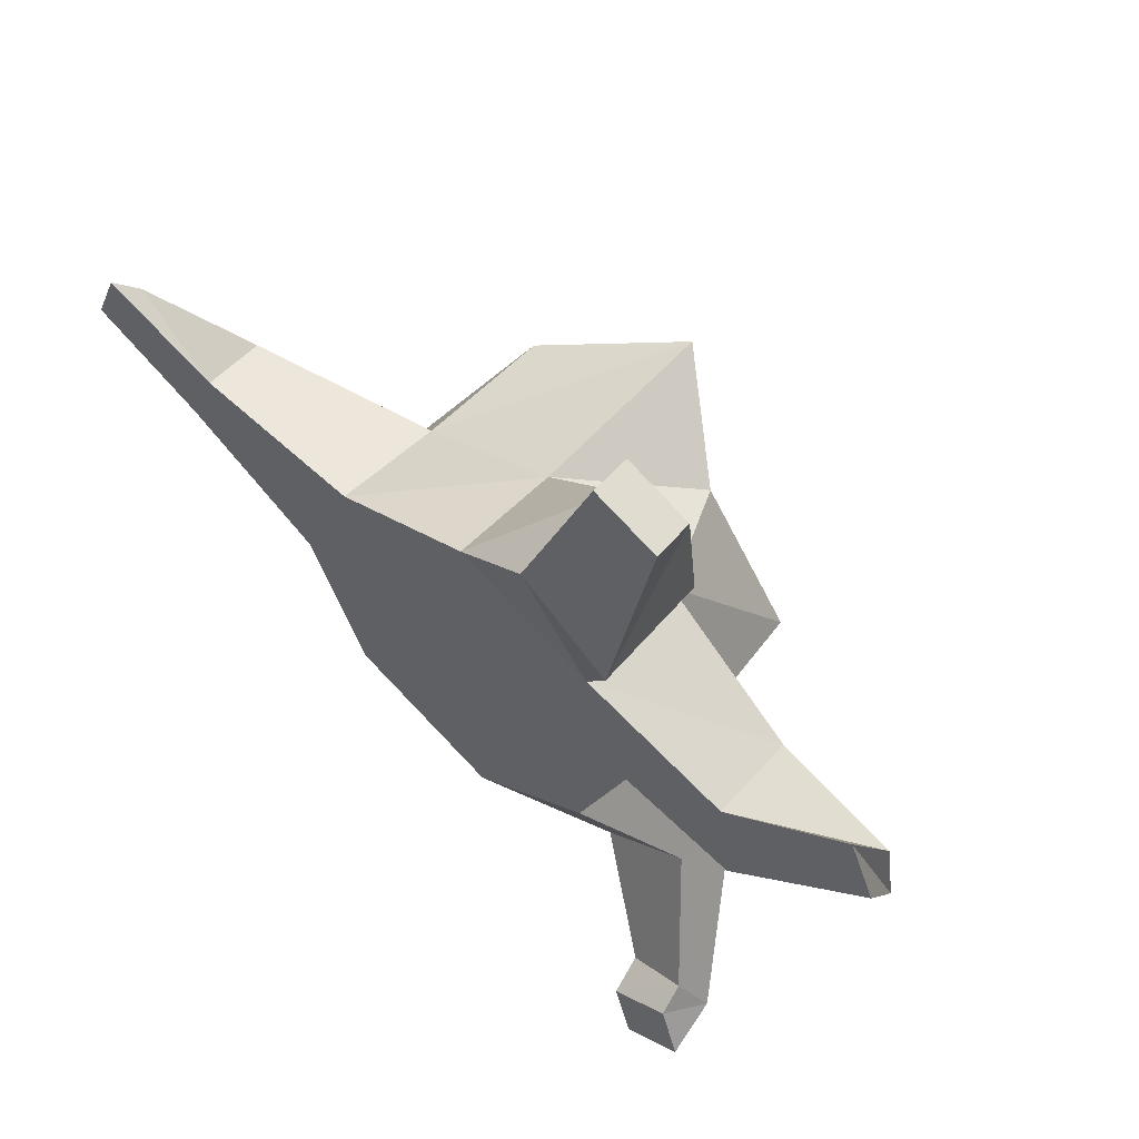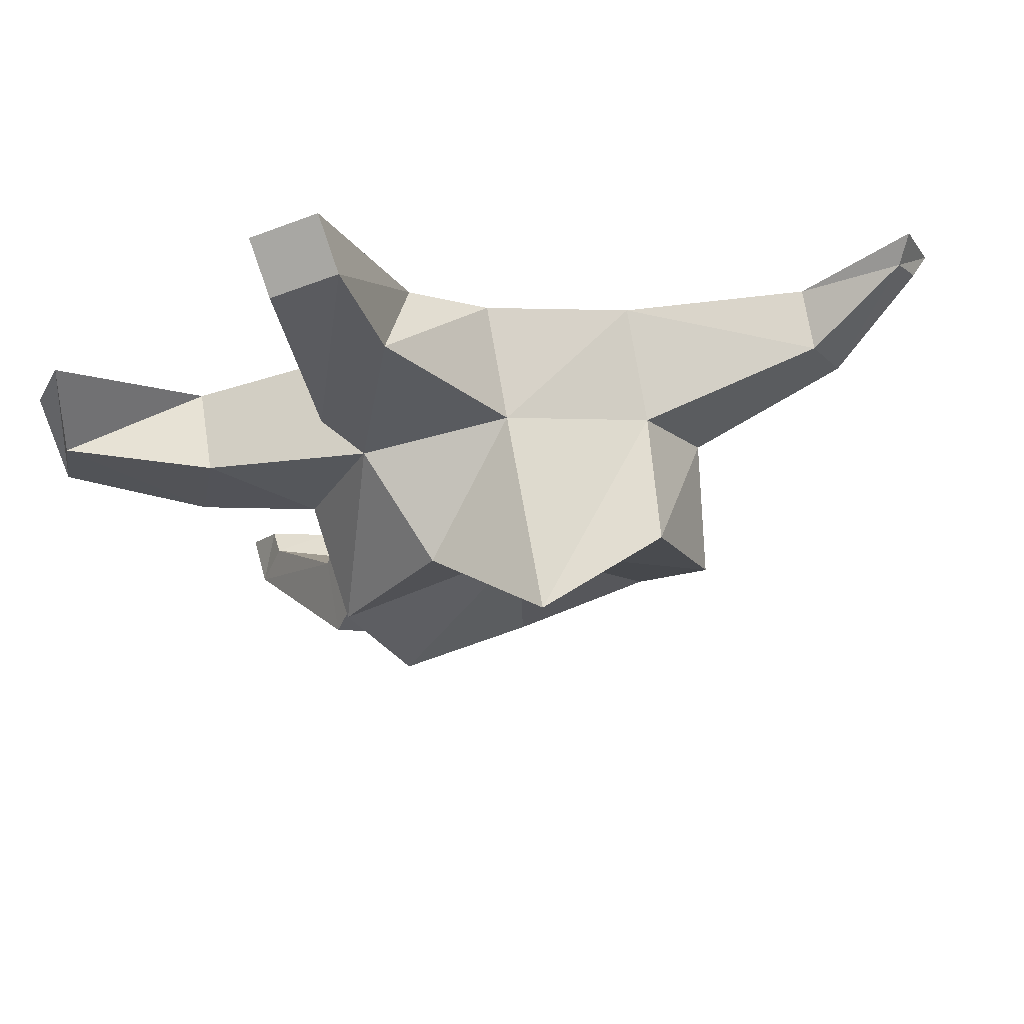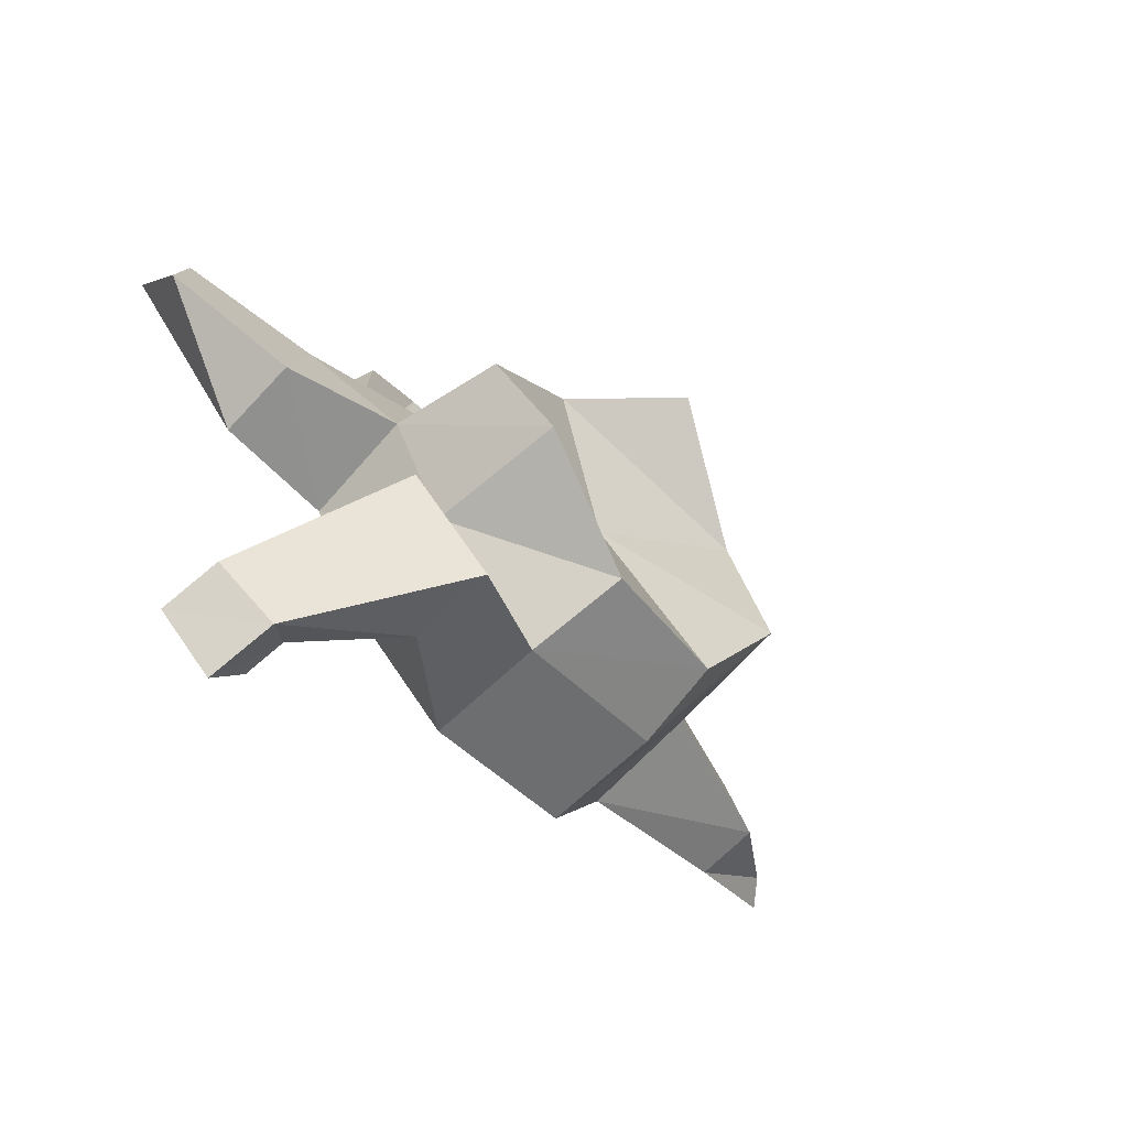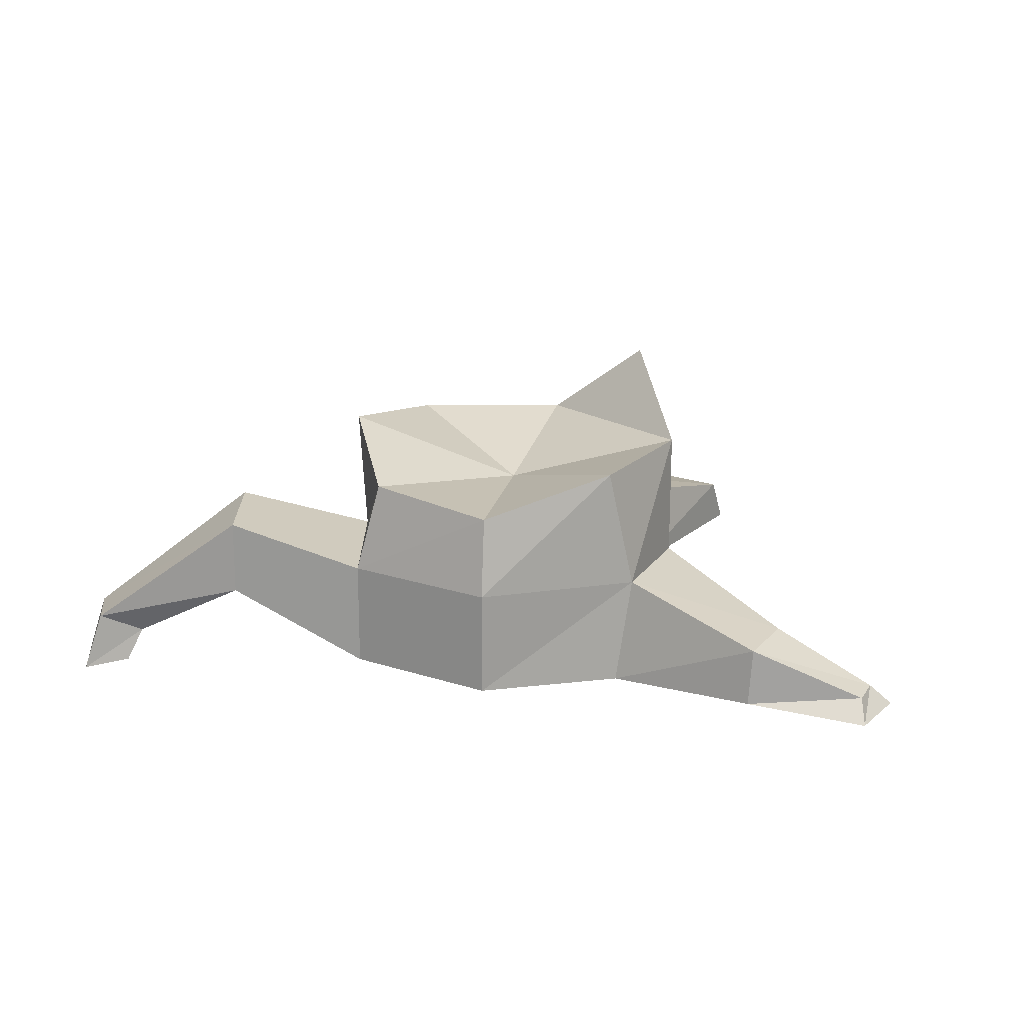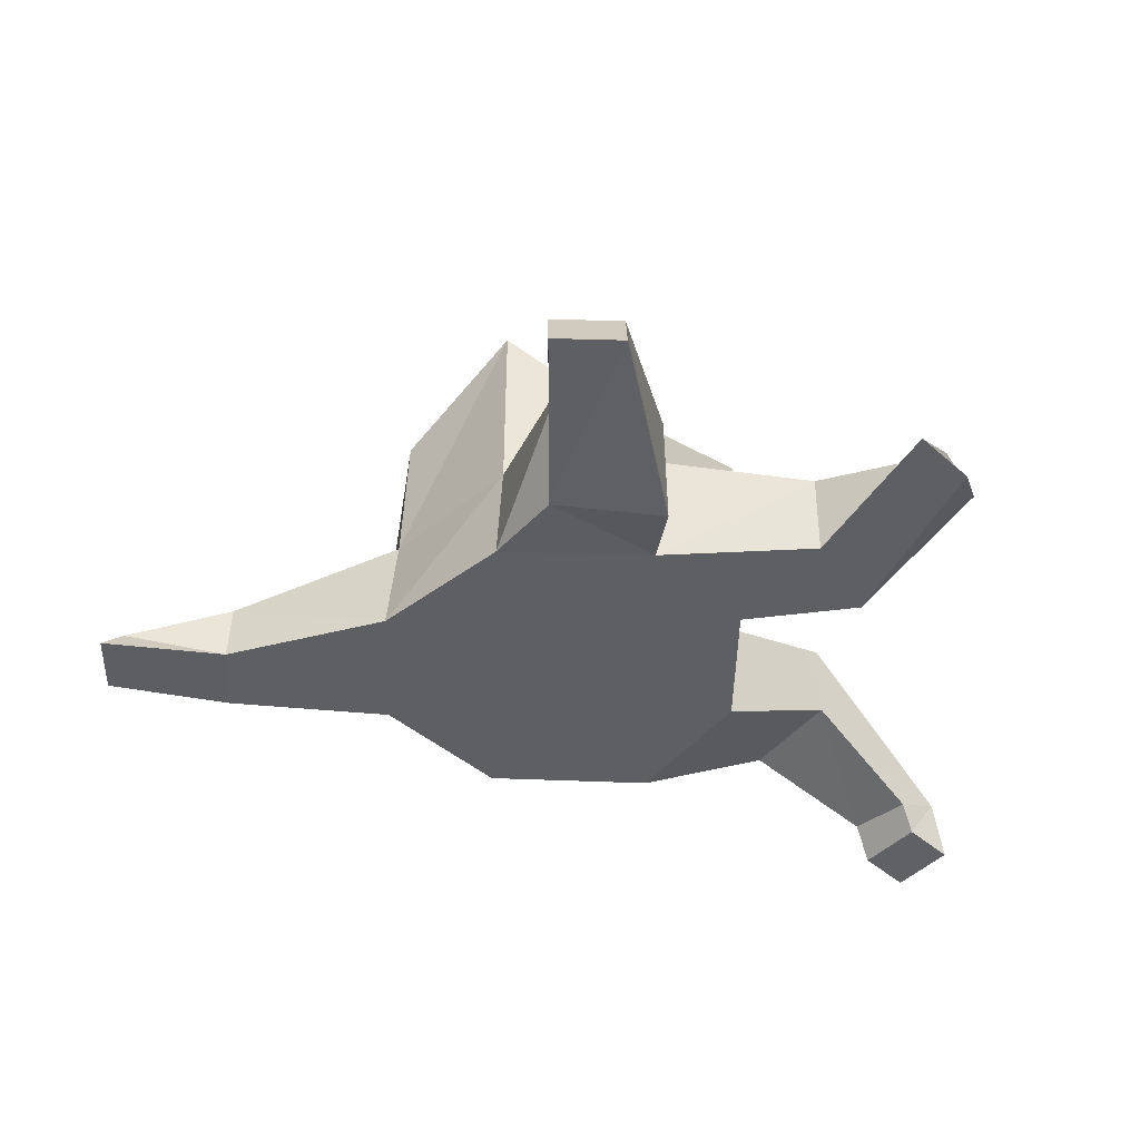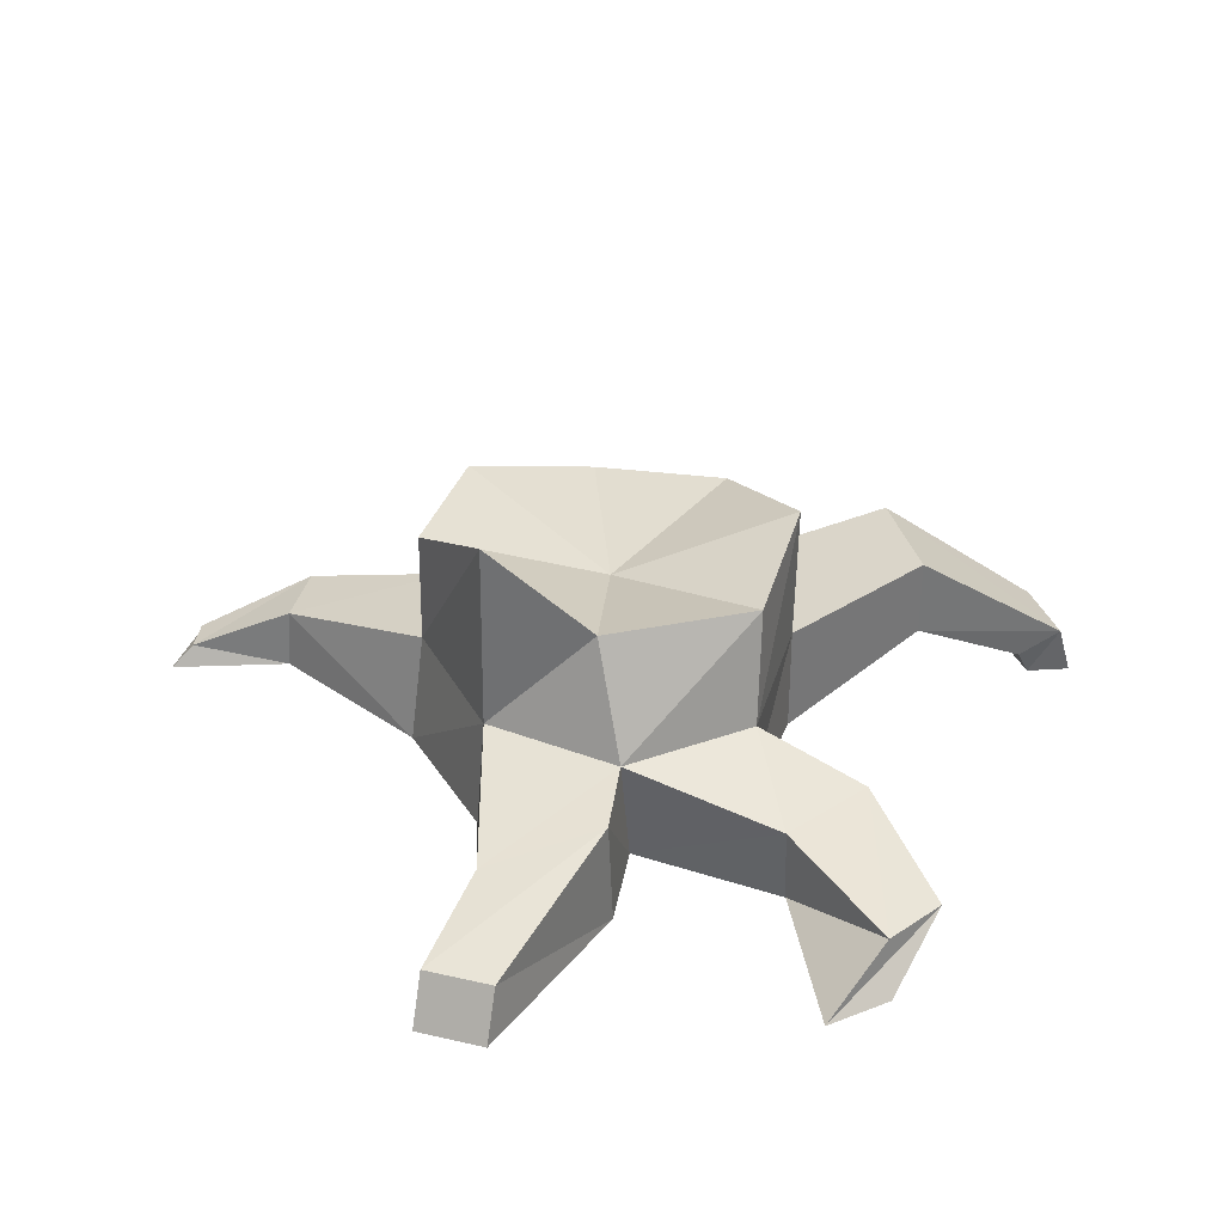
<metadata>
{"format":"obj","ext":"obj","renderer":"f3d","projection":"perspective","resolution":1024,"background":"white","views":[{"elev":58.7,"azim":41.2,"up":"+Z"},{"elev":69.8,"azim":170.0,"up":"+Z"},{"elev":-71.9,"azim":132.5,"up":"+Z"},{"elev":20.1,"azim":-124.9,"up":"+Y"},{"elev":-40.7,"azim":20.5,"up":"+Y"},{"elev":34.4,"azim":39.8,"up":"+Y"}]}
</metadata>
<code>
v  6.618 0 0.7106
v  4.73 0 -4.174
v  4.73 3.929 -4.174
v  7.022 3.929 0.8882
v  9.122 -0.5833 -13.12
v  7.038 -0.6237 -14.36
v  7.93 -0.9424 -15.85
v  10.01 -0.902 -14.62
v  0.3566 0 -7.297
v  -4.965 0 -4.965
v  -4.965 3.929 -4.965
v  0.3566 3.929 -7.297
v  -7.022 0 0
v  -7.022 3.929 0.7367
v  -15.7 -0.0727 5.191
v  -14.77 -0.0727 7.428
v  -14.35 0.7103 6.686
v  -15.03 0.7103 5.611
v  -4.965 0 4.965
v  0 0 7.022
v  0 3.929 6.548
v  -4.965 3.929 4.229
v  4.864 1.698 14.89
v  7.428 -0.0727 14.77
v  7.102 1.698 13.96
v  5.191 -0.0727 15.7
v  14.77 -0.0727 7.428
v  15.7 -0.0727 5.191
v  15.41 1.698 2.195
v  15.06 1.698 4.591
v  4.568 8.668 -4.568
v  6.46 7.857 0
v  -0 7.306 -6.46
v  -4.568 6.892 -4.568
v  -6.46 8.332 0
v  -4.568 8.383 4.568
v  0 10.76 6.46
v  4.965 3.929 5.439
v  3.263 7.857 4.568
v  0.1466 0 0.1466
v  4.965 0 4.965
v  3.863 2.667 -10.94
v  7.035 2.667 -8.672
v  3.863 5.469 -10.94
v  7.035 5.469 -8.672
v  -11.2 0.3199 4.888
v  -12.32 0.3199 2.279
v  -11.2 2.457 4.704
v  -12.32 2.457 2.463
v  6.197 -0.6048 7.304
v  2.595 -0.2009 8.796
v  6.197 3.382 7.541
v  3.763 2.635 11.08
v  10.72 -0.0363 -0.0591
v  10.26 -0.0363 3.404
v  10.94 2.813 -0.0223
v  10.32 2.813 3.633
v  0 6.489 0
v  6.877 0.5965 -13.73
v  9.004 0.3824 -12.59
v  7.706 1.243 -15.16
v  9.832 1.029 -14.02
g TreeStump_1
f 1 2 3
f 3 4 1
f 5 6 7
f 7 8 5
f 9 10 11
f 11 12 9
f 10 13 14
f 14 11 10
f 15 16 17
f 17 18 15
f 19 20 21
f 21 22 19
f 23 24 25
f 24 23 26
f 27 28 29
f 29 30 27
f 4 3 31
f 31 32 4
f 3 12 33
f 33 31 3
f 12 11 34
f 34 33 12
f 11 14 35
f 35 34 11
f 14 22 36
f 36 35 14
f 22 21 37
f 37 36 22
f 21 38 39
f 39 37 21
f 38 4 32
f 32 39 38
f 40 2 1
f 1 41 40
f 36 37 39
f 2 42 43
f 42 2 9
f 42 12 44
f 12 42 9
f 3 45 44
f 44 12 3
f 3 43 45
f 43 3 2
f 19 46 47
f 47 13 19
f 19 22 48
f 48 46 19
f 14 49 48
f 48 22 14
f 13 47 49
f 49 14 13
f 41 50 51
f 51 20 41
f 41 38 52
f 52 50 41
f 38 21 53
f 53 52 38
f 20 51 53
f 53 21 20
f 1 54 55
f 55 41 1
f 1 4 56
f 56 54 1
f 4 38 57
f 57 56 4
f 41 55 57
f 57 38 41
f 35 36 58
f 39 32 58
f 58 33 34
f 59 60 43
f 43 42 59
f 61 59 42
f 42 44 61
f 62 61 44
f 44 45 62
f 43 60 62
f 62 45 43
f 16 15 47
f 47 46 16
f 17 16 46
f 46 48 17
f 49 18 17
f 17 48 49
f 47 15 18
f 18 49 47
f 24 26 51
f 51 50 24
f 25 24 50
f 50 52 25
f 23 25 52
f 52 53 23
f 51 26 23
f 23 53 51
f 54 28 27
f 27 55 54
f 29 28 54
f 54 56 29
f 30 29 56
f 56 57 30
f 55 27 30
f 30 57 55
f 60 59 6
f 6 5 60
f 59 61 7
f 7 6 59
f 61 62 8
f 8 7 61
f 62 60 5
f 5 8 62
f 39 58 36
f 32 31 58
f 58 31 33
f 58 34 35
f 20 19 40
f 40 41 20
f 13 10 40
f 40 19 13
f 40 10 9
f 9 2 40

</code>
